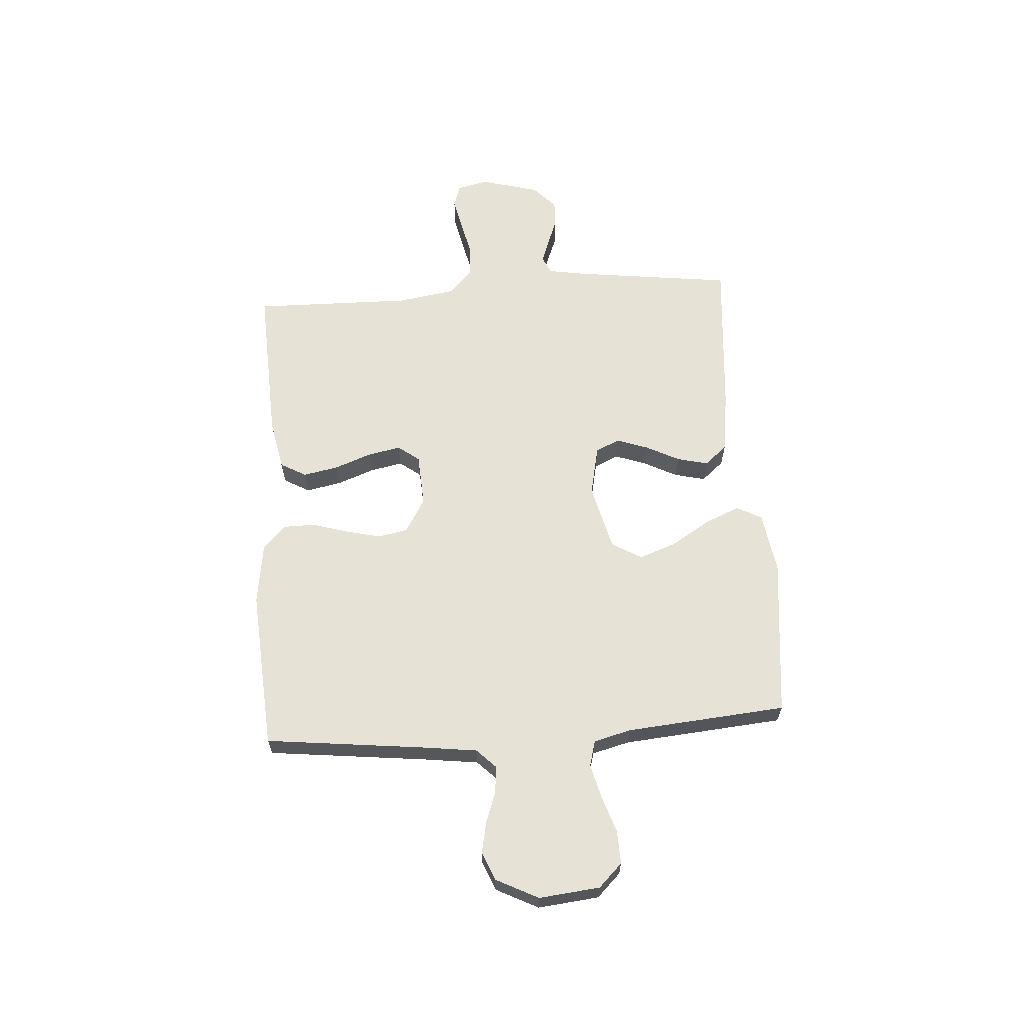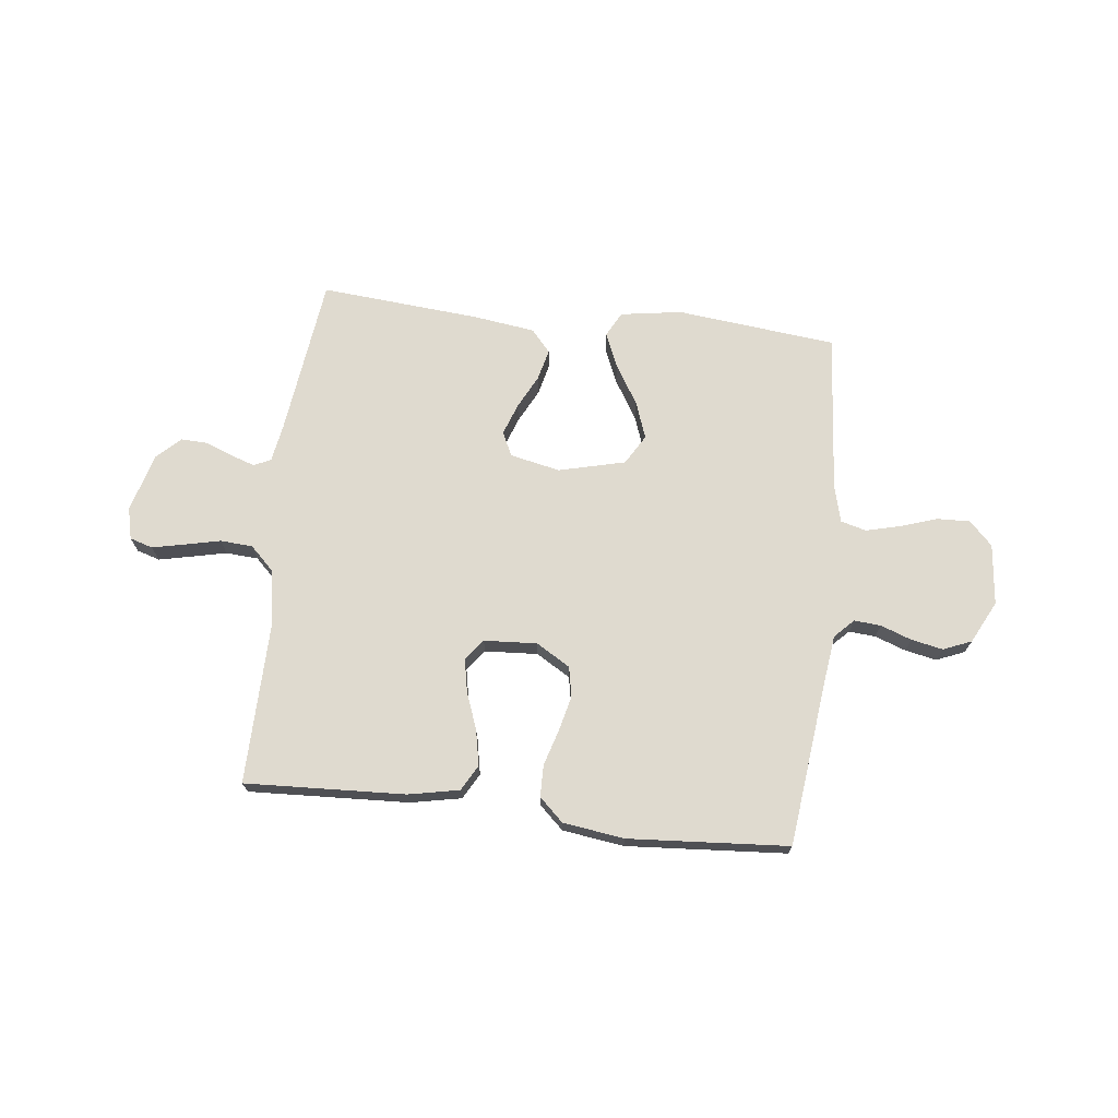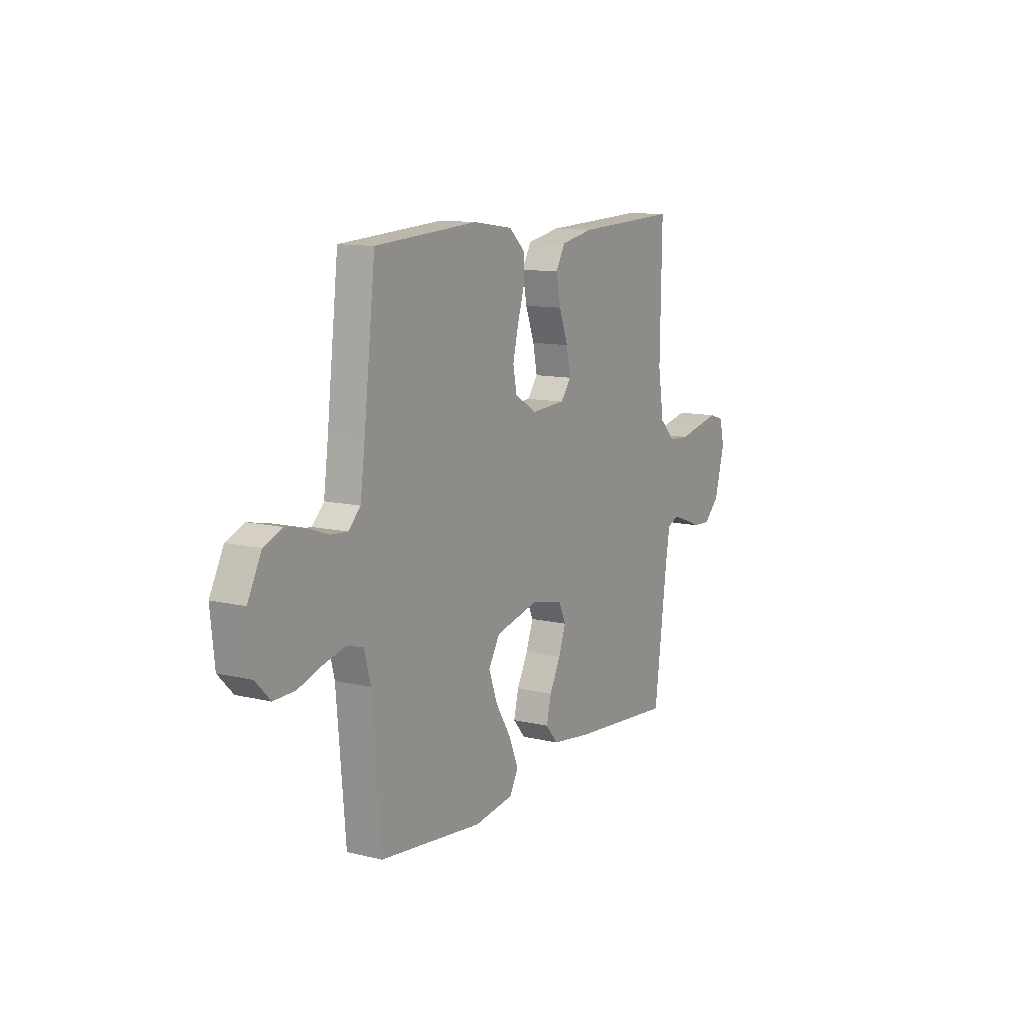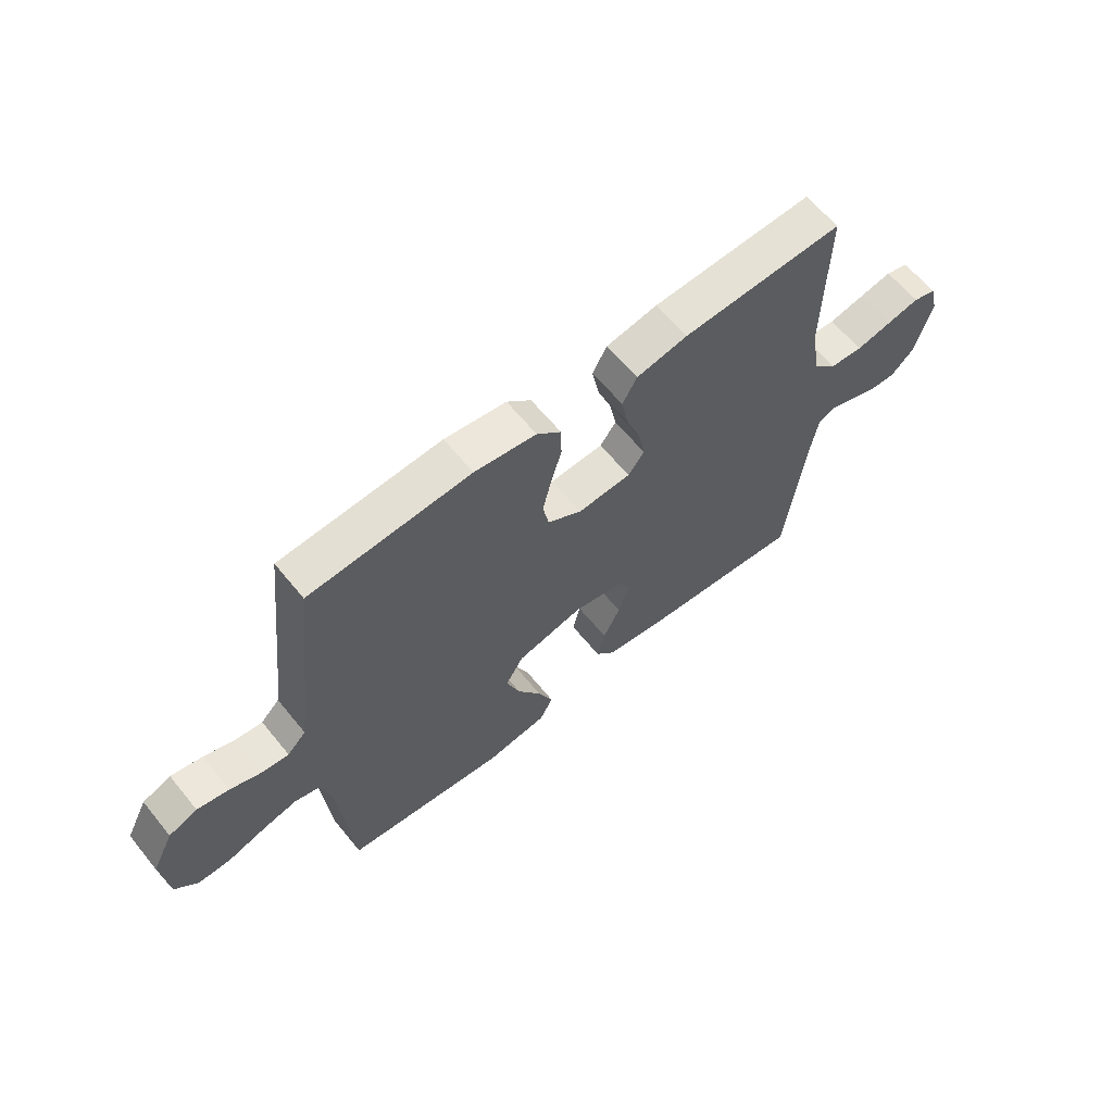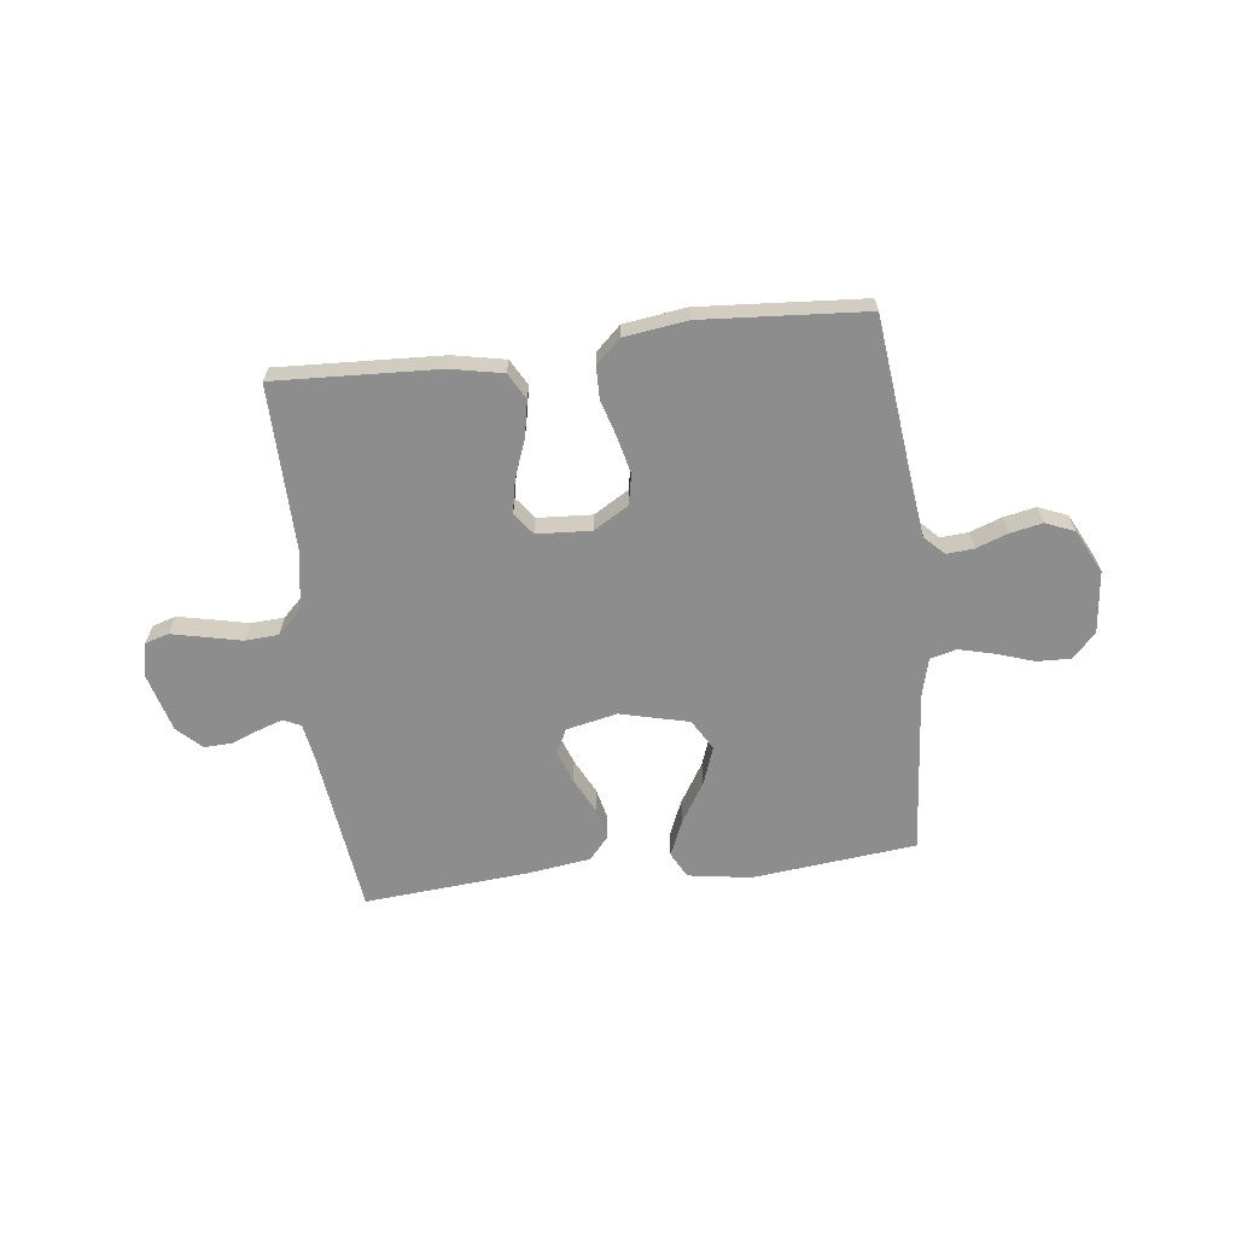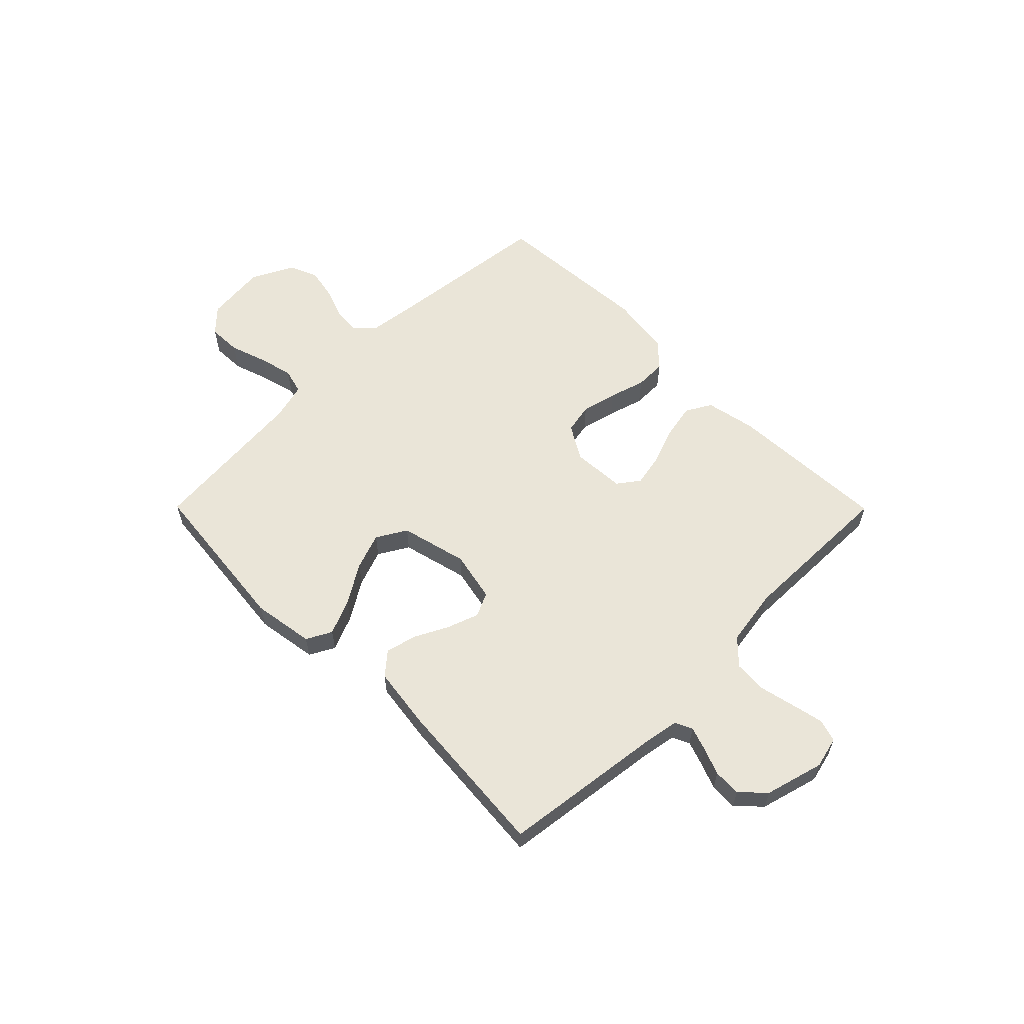
<metadata>
{"format":"obj","ext":"obj","renderer":"f3d","projection":"perspective","resolution":1024,"background":"white","views":[{"elev":63.2,"azim":86.1,"up":"+Y"},{"elev":70.9,"azim":6.6,"up":"+Y"},{"elev":11.3,"azim":120.4,"up":"+Z"},{"elev":62.4,"azim":140.9,"up":"+Z"},{"elev":-64.7,"azim":6.8,"up":"+Y"},{"elev":59.3,"azim":-134.8,"up":"+Y"}]}
</metadata>
<code>
v -0.5 0.07 -0.5
v -0.538 0.07 -0.2
v -0.55 0.07 -0.13
v -0.582 0.07 -0.115
v -0.626 0.07 -0.13
v -0.677 0.07 -0.15
v -0.728 0.07 -0.152
v -0.772 0.07 -0.11
v -0.802 0.07 0
v -0.788 0.07 0.059
v -0.745 0.07 0.072
v -0.685 0.07 0.059
v -0.618 0.07 0.044
v -0.557 0.07 0.048
v -0.512 0.07 0.092
v -0.495 0.07 0.2
v -0.5 0.07 0.5
v -0.2 0.07 0.486
v -0.105 0.07 0.467
v -0.078 0.07 0.419
v -0.091 0.07 0.353
v -0.117 0.07 0.283
v -0.129 0.07 0.222
v -0.099 0.07 0.182
v 0 0.07 0.176
v 0.064 0.07 0.214
v 0.075 0.07 0.27
v 0.059 0.07 0.337
v 0.039 0.07 0.404
v 0.04 0.07 0.463
v 0.085 0.07 0.505
v 0.2 0.07 0.521
v 0.5 0.07 0.5
v 0.534 0.07 0.2
v 0.547 0.07 0.099
v 0.582 0.07 0.064
v 0.632 0.07 0.068
v 0.69 0.07 0.089
v 0.749 0.07 0.101
v 0.802 0.07 0.079
v 0.842 0.07 0
v 0.83 0.07 -0.114
v 0.787 0.07 -0.158
v 0.725 0.07 -0.156
v 0.656 0.07 -0.133
v 0.592 0.07 -0.117
v 0.544 0.07 -0.13
v 0.526 0.07 -0.2
v 0.5 0.07 -0.5
v 0.2 0.07 -0.532
v 0.085 0.07 -0.514
v 0.06 0.07 -0.467
v 0.088 0.07 -0.401
v 0.133 0.07 -0.328
v 0.158 0.07 -0.259
v 0.125 0.07 -0.203
v 0 0.07 -0.172
v -0.094 0.07 -0.192
v -0.115 0.07 -0.237
v -0.094 0.07 -0.296
v -0.062 0.07 -0.359
v -0.048 0.07 -0.417
v -0.084 0.07 -0.459
v -0.2 0.07 -0.475
v -0.5 0 -0.5
v -0.538 0 -0.2
v -0.55 0 -0.13
v -0.582 0 -0.115
v -0.626 0 -0.13
v -0.677 0 -0.15
v -0.728 0 -0.152
v -0.772 0 -0.11
v -0.802 0 0
v -0.788 0 0.059
v -0.745 0 0.072
v -0.685 0 0.059
v -0.618 0 0.044
v -0.557 0 0.048
v -0.512 0 0.092
v -0.495 0 0.2
v -0.5 0 0.5
v -0.2 0 0.486
v -0.105 0 0.467
v -0.078 0 0.419
v -0.091 0 0.353
v -0.117 0 0.283
v -0.129 0 0.222
v -0.099 0 0.182
v 0 0 0.176
v 0.064 0 0.214
v 0.075 0 0.27
v 0.059 0 0.337
v 0.039 0 0.404
v 0.04 0 0.463
v 0.085 0 0.505
v 0.2 0 0.521
v 0.5 0 0.5
v 0.534 0 0.2
v 0.547 0 0.099
v 0.582 0 0.064
v 0.632 0 0.068
v 0.69 0 0.089
v 0.749 0 0.101
v 0.802 0 0.079
v 0.842 0 0
v 0.83 0 -0.114
v 0.787 0 -0.158
v 0.725 0 -0.156
v 0.656 0 -0.133
v 0.592 0 -0.117
v 0.544 0 -0.13
v 0.526 0 -0.2
v 0.5 0 -0.5
v 0.2 0 -0.532
v 0.085 0 -0.514
v 0.06 0 -0.467
v 0.088 0 -0.401
v 0.133 0 -0.328
v 0.158 0 -0.259
v 0.125 0 -0.203
v 0 0 -0.172
v -0.094 0 -0.192
v -0.115 0 -0.237
v -0.094 0 -0.296
v -0.062 0 -0.359
v -0.048 0 -0.417
v -0.084 0 -0.459
v -0.2 0 -0.475
f 63 64 1 2
f 60 61 62 63
f 59 60 63 2
f 58 59 2 3
f 57 58 3 4
f 51 52 53 54
f 51 54 55
f 48 49 50 51
f 47 48 51 55
f 42 43 44 45
f 42 45 46
f 41 42 46
f 40 41 46 47
f 37 38 39 40
f 36 37 40 47
f 31 32 33 34
f 31 34 35
f 28 29 30 31
f 27 28 31 35
f 26 27 35 36
f 19 20 21 22
f 19 22 23
f 16 17 18 19
f 15 16 19 23
f 14 15 23 24
f 10 11 12 13
f 8 9 10 13
f 8 13 14
f 5 6 7 8
f 4 5 8 14
f 57 4 14 24
f 36 47 55 56
f 25 26 36 56
f 24 25 56 57
f 66 65 128 127
f 127 126 125 124
f 66 127 124 123
f 67 66 123 122
f 68 67 122 121
f 118 117 116 115
f 119 118 115
f 115 114 113 112
f 119 115 112 111
f 109 108 107 106
f 110 109 106
f 110 106 105
f 111 110 105 104
f 104 103 102 101
f 111 104 101 100
f 98 97 96 95
f 99 98 95
f 95 94 93 92
f 99 95 92 91
f 100 99 91 90
f 86 85 84 83
f 87 86 83
f 83 82 81 80
f 87 83 80 79
f 88 87 79 78
f 77 76 75 74
f 77 74 73 72
f 78 77 72
f 72 71 70 69
f 78 72 69 68
f 88 78 68 121
f 120 119 111 100
f 120 100 90 89
f 121 120 89 88
f 1 65 66 2
f 2 66 67 3
f 3 67 68 4
f 4 68 69 5
f 5 69 70 6
f 6 70 71 7
f 7 71 72 8
f 8 72 73 9
f 9 73 74 10
f 10 74 75 11
f 11 75 76 12
f 12 76 77 13
f 13 77 78 14
f 14 78 79 15
f 15 79 80 16
f 16 80 81 17
f 17 81 82 18
f 18 82 83 19
f 19 83 84 20
f 20 84 85 21
f 21 85 86 22
f 22 86 87 23
f 23 87 88 24
f 24 88 89 25
f 25 89 90 26
f 26 90 91 27
f 27 91 92 28
f 28 92 93 29
f 29 93 94 30
f 30 94 95 31
f 31 95 96 32
f 32 96 97 33
f 33 97 98 34
f 34 98 99 35
f 35 99 100 36
f 36 100 101 37
f 37 101 102 38
f 38 102 103 39
f 39 103 104 40
f 40 104 105 41
f 41 105 106 42
f 42 106 107 43
f 43 107 108 44
f 44 108 109 45
f 45 109 110 46
f 46 110 111 47
f 47 111 112 48
f 48 112 113 49
f 49 113 114 50
f 50 114 115 51
f 51 115 116 52
f 52 116 117 53
f 53 117 118 54
f 54 118 119 55
f 55 119 120 56
f 56 120 121 57
f 57 121 122 58
f 58 122 123 59
f 59 123 124 60
f 60 124 125 61
f 61 125 126 62
f 62 126 127 63
f 63 127 128 64
f 64 128 65 1

</code>
